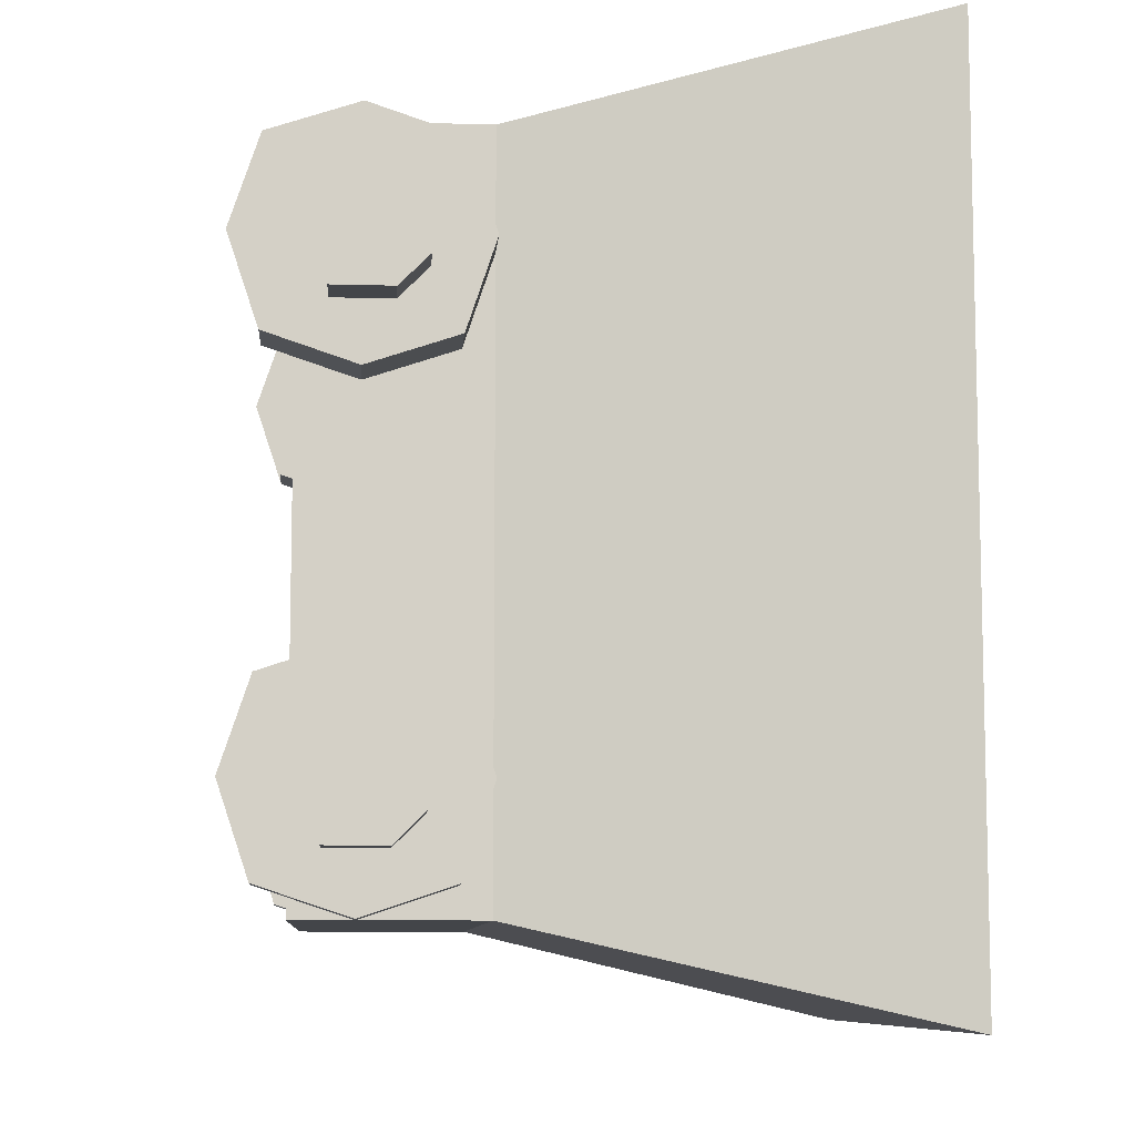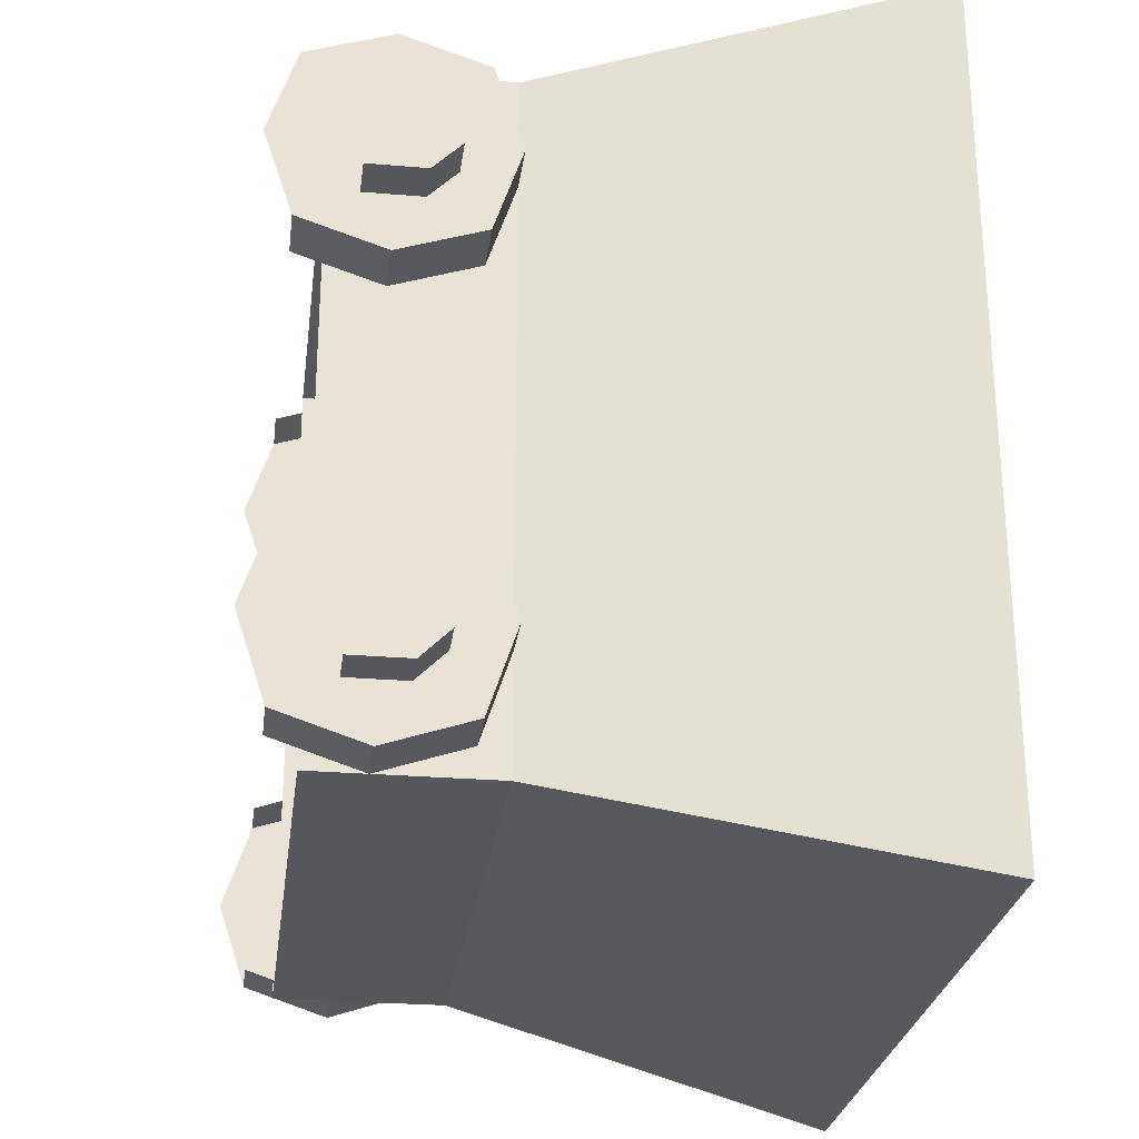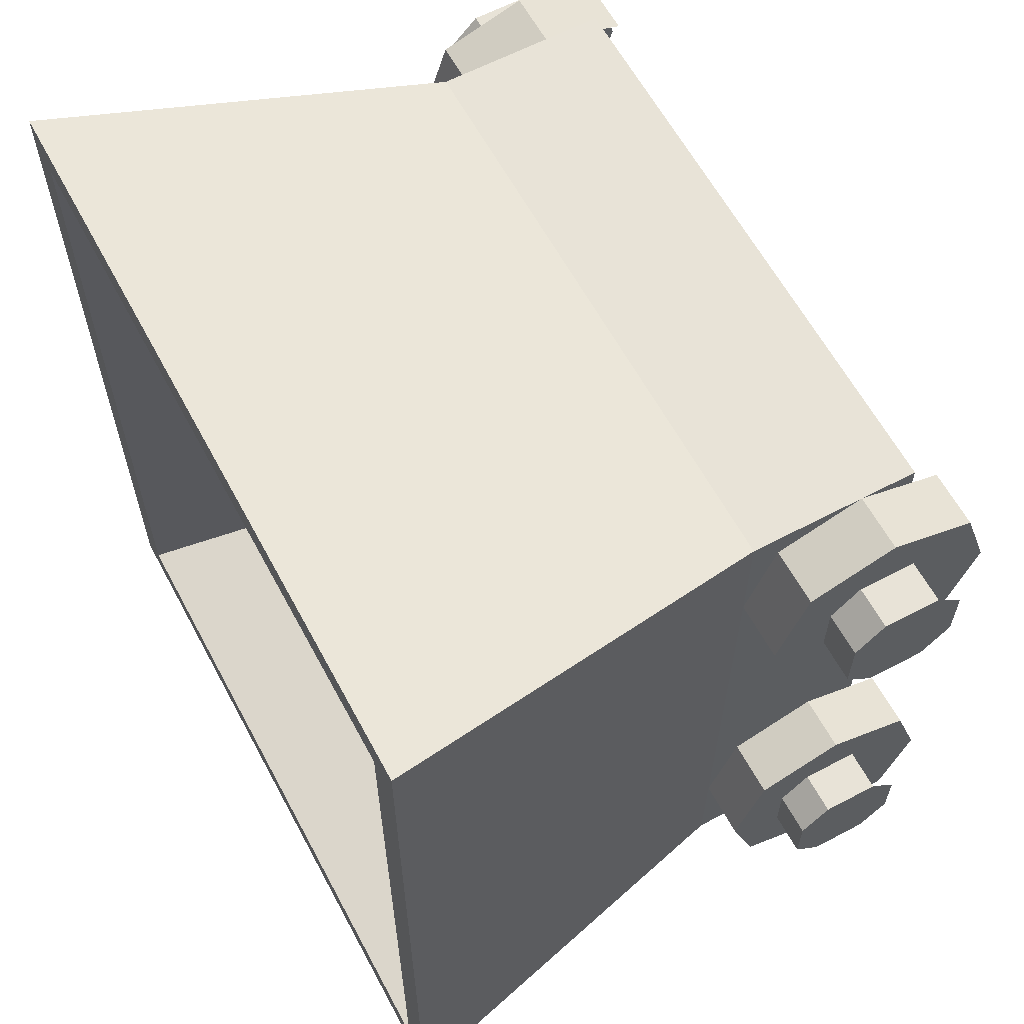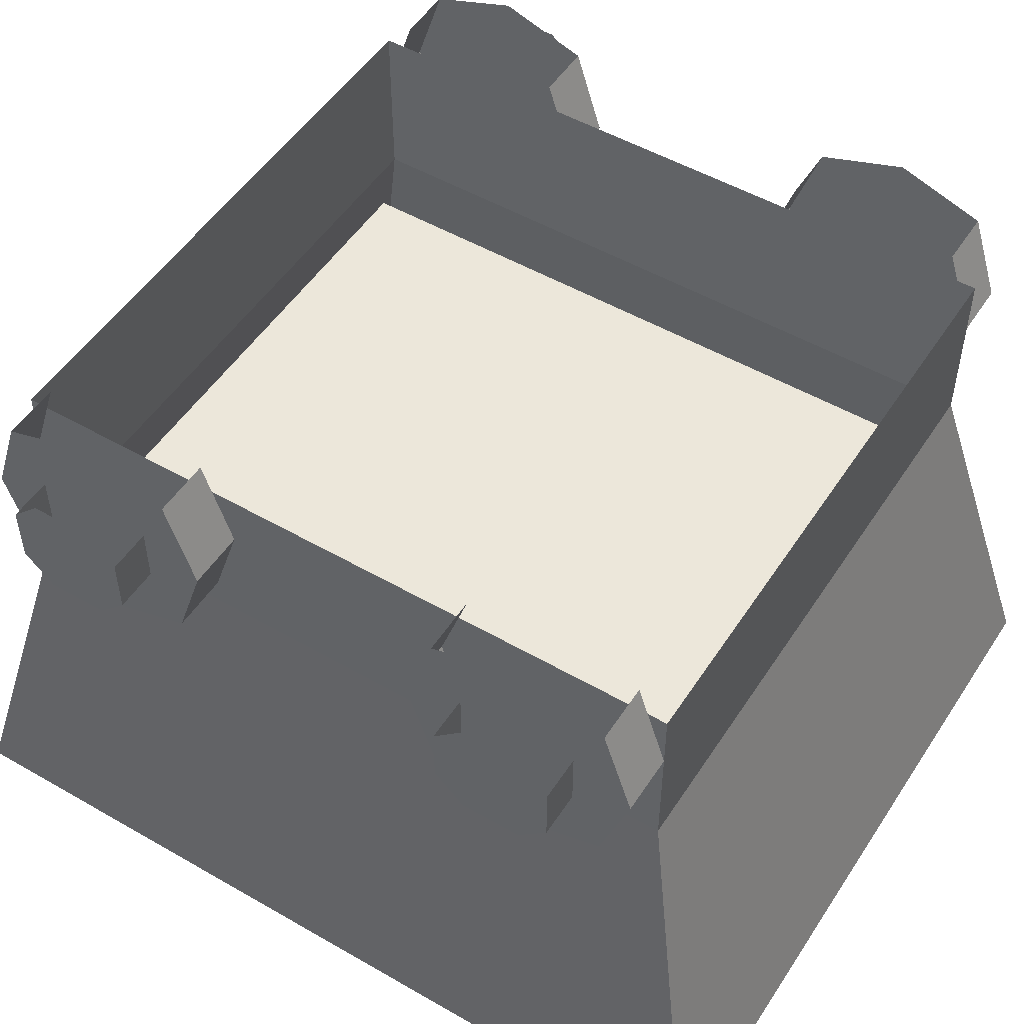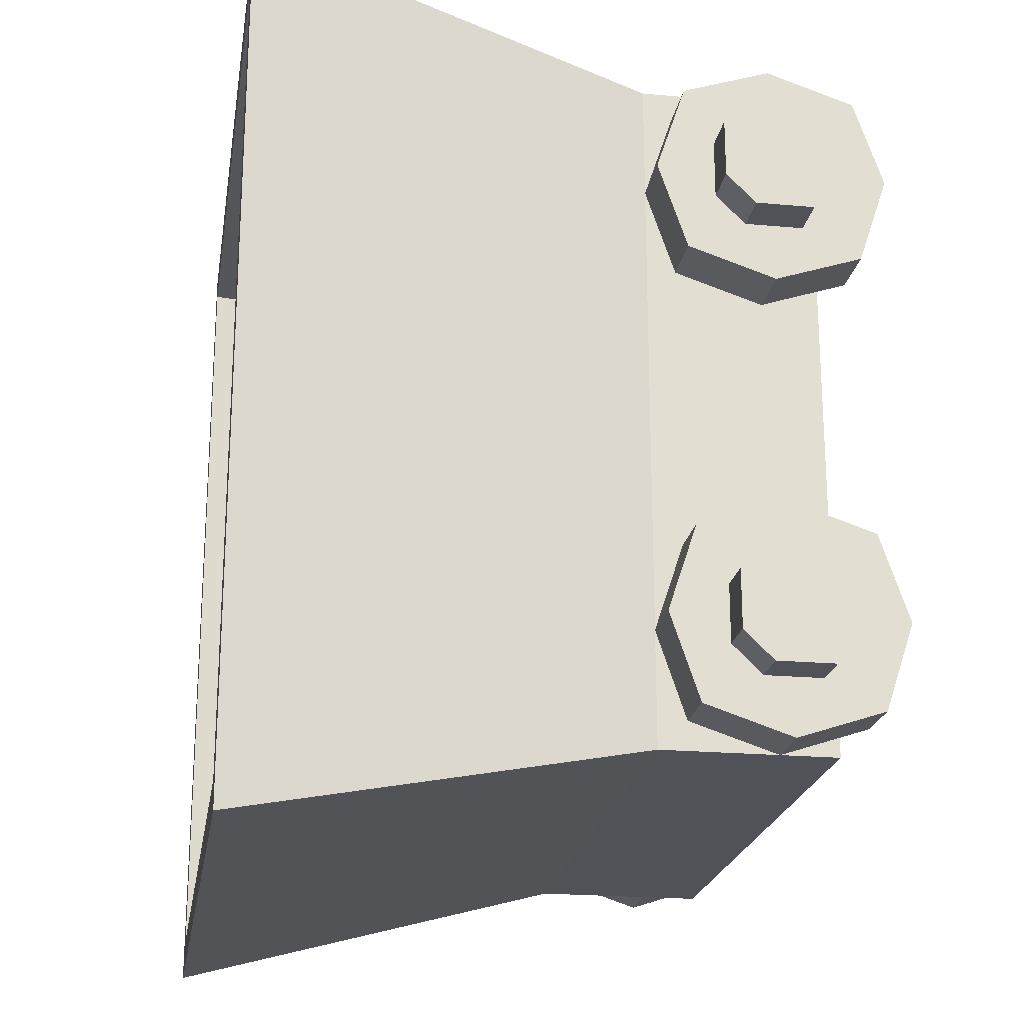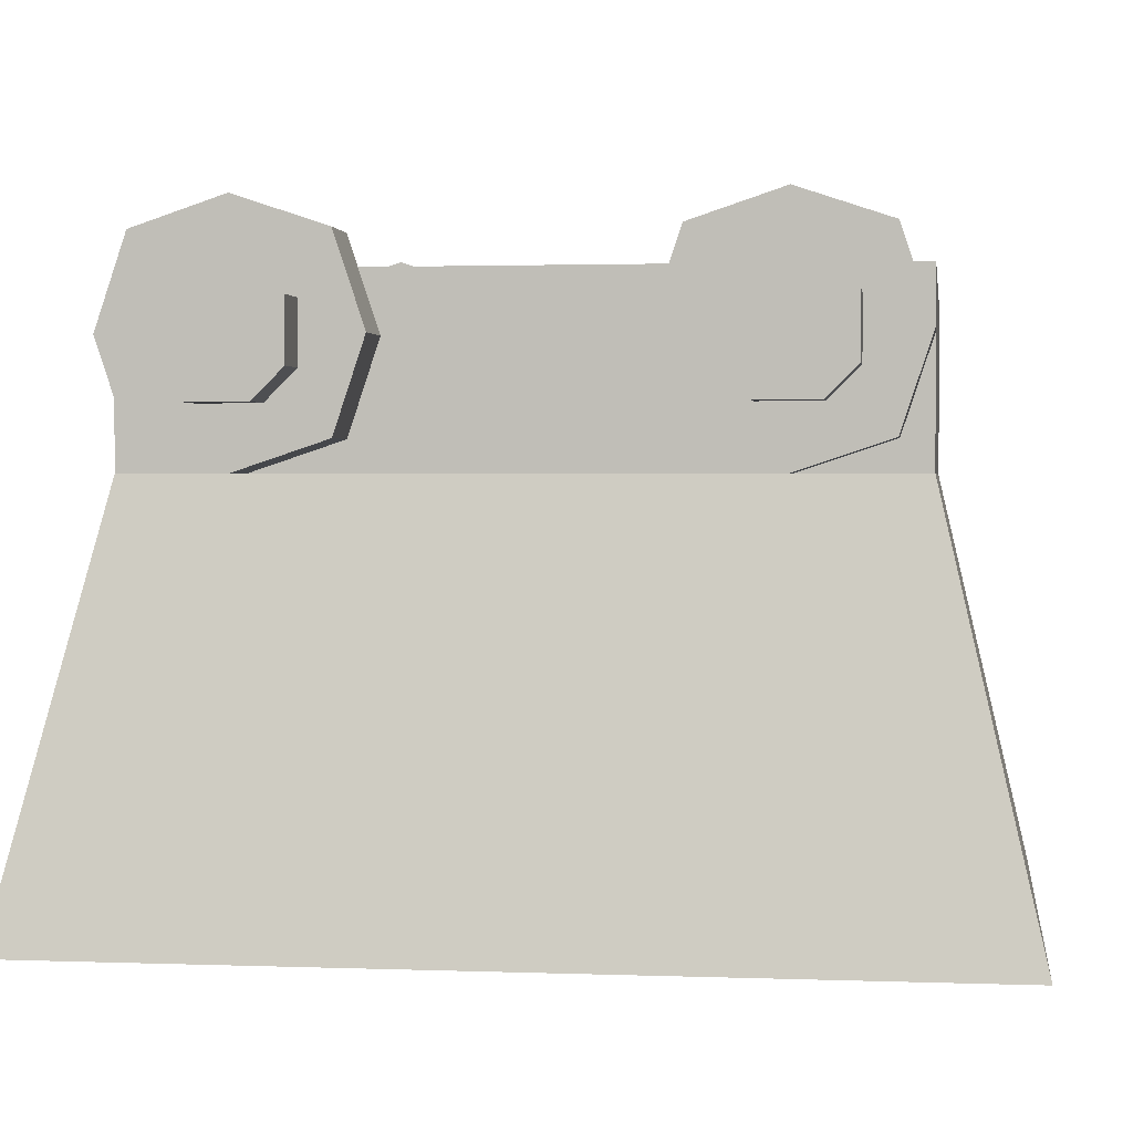
<metadata>
{"format":"obj","ext":"obj","renderer":"f3d","projection":"perspective","resolution":1024,"background":"white","views":[{"elev":-8.6,"azim":-94.5,"up":"+Z"},{"elev":-26.5,"azim":-97.5,"up":"+Z"},{"elev":61.8,"azim":61.8,"up":"+Z"},{"elev":51.2,"azim":-57.9,"up":"+Y"},{"elev":-21.5,"azim":80.9,"up":"+Z"},{"elev":1.7,"azim":-82.1,"up":"+Y"}]}
</metadata>
<code>
v 0.4375 -0.03125 0.2188
v 0.4375 -0.03125 0.2812
v 0.4375 -0.0625 0.3125
v 0.4375 -0.125 0.3125
v 0.4375 -0.1562 0.2812
v 0.4375 -0.1562 0.2188
v 0.4375 -0.125 0.1875
v 0.4375 -0.0625 0.1875
v 0.3906 -0.125 0.1875
v 0.3906 -0.0625 0.1875
v 0.3906 -0.0625 0.3125
v 0.3906 -0.125 0.3125
v 0.3906 -0.1562 0.2812
v 0.3906 -0.1562 0.2188
v 0.3906 -0.2188 0.25
v 0.3906 -0.1875 0.1562
v 0.3906 -0.09375 0.125
v 0.3906 0 0.1562
v 0.3906 0.03125 0.25
v 0.3906 0 0.3438
v 0.3906 -0.09375 0.375
v 0.3906 -0.1875 0.3438
v 0.3281 -0.1875 0.3438
v 0.3281 -0.2188 0.25
v 0.3281 -0.1875 0.1562
v 0.3281 -0.09375 0.125
v 0.3281 0 0.1562
v 0.3281 0 0.3438
v 0.3281 -0.09375 0.375
v 0.4375 -0.03125 -0.2812
v 0.4375 -0.03125 -0.2188
v 0.4375 -0.0625 -0.1875
v 0.4375 -0.125 -0.1875
v 0.4375 -0.1562 -0.2188
v 0.4375 -0.1562 -0.2812
v 0.4375 -0.125 -0.3125
v 0.4375 -0.0625 -0.3125
v 0.3906 -0.125 -0.3125
v 0.3906 -0.0625 -0.3125
v 0.3906 -0.0625 -0.1875
v 0.3906 -0.125 -0.1875
v 0.3906 -0.1562 -0.2188
v 0.3906 -0.1562 -0.2812
v 0.3906 -0.2188 -0.25
v 0.3906 -0.1875 -0.3438
v 0.3906 -0.09375 -0.375
v 0.3906 0 -0.3438
v 0.3906 0.03125 -0.25
v 0.3906 0 -0.1562
v 0.3906 -0.09375 -0.125
v 0.3906 -0.1875 -0.1562
v 0.3281 -0.1875 -0.1562
v 0.3281 -0.2188 -0.25
v 0.3281 -0.1875 -0.3438
v 0.3281 -0.09375 -0.375
v 0.3281 0 -0.3438
v 0.3281 0 -0.1562
v 0.3281 -0.09375 -0.125
v -0.4375 -0.0625 0.1875
v -0.4375 -0.125 0.1875
v -0.4375 -0.1562 0.2188
v -0.4375 -0.1562 0.2812
v -0.4375 -0.125 0.3125
v -0.4375 -0.0625 0.3125
v -0.4375 -0.03125 0.2812
v -0.4375 -0.03125 0.2188
v -0.3906 -0.0625 0.1875
v -0.3906 -0.125 0.1875
v -0.3906 -0.1562 0.2188
v -0.3906 -0.1562 0.2812
v -0.3906 -0.125 0.3125
v -0.3906 -0.0625 0.3125
v -0.3906 -0.1875 0.3438
v -0.3906 -0.09375 0.375
v -0.3906 0 0.3438
v -0.3906 0.03125 0.25
v -0.3906 0 0.1562
v -0.3906 -0.09375 0.125
v -0.3906 -0.1875 0.1562
v -0.3906 -0.2188 0.25
v -0.3281 -0.2188 0.25
v -0.3281 -0.1875 0.3438
v -0.3281 -0.09375 0.375
v -0.3281 0 0.3438
v -0.3281 0 0.1562
v -0.3281 -0.09375 0.125
v -0.3281 -0.1875 0.1562
v -0.4375 -0.0625 -0.3125
v -0.4375 -0.125 -0.3125
v -0.4375 -0.1562 -0.2812
v -0.4375 -0.1562 -0.2188
v -0.4375 -0.125 -0.1875
v -0.4375 -0.0625 -0.1875
v -0.4375 -0.03125 -0.2188
v -0.4375 -0.03125 -0.2812
v -0.3906 -0.0625 -0.3125
v -0.3906 -0.125 -0.3125
v -0.3906 -0.1562 -0.2812
v -0.3906 -0.1562 -0.2188
v -0.3906 -0.125 -0.1875
v -0.3906 -0.0625 -0.1875
v -0.3906 -0.1875 -0.1562
v -0.3906 -0.09375 -0.125
v -0.3906 0 -0.1562
v -0.3906 0.03125 -0.25
v -0.3906 0 -0.3438
v -0.3906 -0.09375 -0.375
v -0.3906 -0.1875 -0.3438
v -0.3906 -0.2188 -0.25
v -0.3281 -0.2188 -0.25
v -0.3281 -0.1875 -0.1562
v -0.3281 -0.09375 -0.125
v -0.3281 0 -0.1562
v -0.3281 0 -0.3438
v -0.3281 -0.09375 -0.375
v -0.3281 -0.1875 -0.3438
v 0.375 -0.6562 -0.4375
v 0.4141 -0.6562 -0.4766
v 0.4141 -0.6562 0.4766
v 0.375 -0.6562 0.4375
v 0.2578 -0.2188 0.3438
v 0.2578 -0.2188 -0.3438
v -0.375 -0.6562 -0.4375
v -0.4141 -0.6562 -0.4766
v -0.3281 -0.2188 -0.375
v 0.3281 -0.2188 -0.375
v 0.3281 -0.2188 0.375
v -0.4141 -0.6562 0.4766
v -0.375 -0.6562 0.4375
v -0.2578 -0.2188 0.3438
v -0.2578 -0.2188 -0.3438
v -0.3281 -0.2188 0.375
v -0.3281 -0.03125 0.375
v -0.3281 -0.03125 -0.375
v 0.3281 -0.03125 -0.375
v 0.3281 -0.03125 0.375
f 1 2 3
f 1 3 4
f 1 4 5
f 1 5 6
f 1 6 7
f 1 7 8
f 8 7 9
f 8 9 10
f 11 12 4
f 11 4 3
f 12 13 5
f 12 5 4
f 14 9 7
f 14 7 6
f 14 6 13
f 13 6 5
f 15 16 17
f 15 17 18
f 15 18 19
f 15 19 20
f 15 20 21
f 15 21 22
f 15 22 23
f 15 23 24
f 15 24 16
f 16 24 25
f 16 25 17
f 17 25 26
f 17 26 18
f 18 26 27
f 28 29 21
f 28 21 20
f 29 23 22
f 29 22 21
f 30 31 32
f 30 32 33
f 30 33 34
f 30 34 35
f 30 35 36
f 30 36 37
f 37 36 38
f 37 38 39
f 40 41 33
f 40 33 32
f 41 42 34
f 41 34 33
f 43 38 36
f 43 36 35
f 43 35 42
f 42 35 34
f 44 45 46
f 44 46 47
f 44 47 48
f 44 48 49
f 44 49 50
f 44 50 51
f 44 51 52
f 44 52 53
f 44 53 45
f 45 53 54
f 45 54 46
f 46 54 55
f 46 55 47
f 47 55 56
f 57 58 50
f 57 50 49
f 58 52 51
f 58 51 50
f 59 60 61
f 59 61 62
f 59 62 63
f 59 63 64
f 59 64 65
f 59 65 66
f 60 59 67
f 60 67 68
f 60 68 61
f 61 68 69
f 61 69 62
f 62 69 70
f 62 70 63
f 63 70 71
f 63 71 64
f 64 71 72
f 73 74 75
f 73 75 76
f 73 76 77
f 73 77 78
f 73 78 79
f 73 79 80
f 73 80 81
f 73 81 82
f 73 82 74
f 74 82 83
f 74 83 75
f 75 83 84
f 78 77 85
f 78 85 86
f 78 86 79
f 79 86 87
f 79 87 80
f 80 87 81
f 88 89 90
f 88 90 91
f 88 91 92
f 88 92 93
f 88 93 94
f 88 94 95
f 89 88 96
f 89 96 97
f 89 97 90
f 90 97 98
f 90 98 91
f 91 98 99
f 91 99 92
f 92 99 100
f 92 100 93
f 93 100 101
f 102 103 104
f 102 104 105
f 102 105 106
f 102 106 107
f 102 107 108
f 102 108 109
f 102 109 110
f 102 110 111
f 102 111 103
f 103 111 112
f 103 112 104
f 104 112 113
f 107 106 114
f 107 114 115
f 107 115 108
f 108 115 116
f 108 116 109
f 109 116 110
f 117 118 119
f 117 119 120
f 117 123 118
f 118 123 124
f 119 128 120
f 120 128 129
f 121 130 122
f 122 130 131
f 123 129 124
f 124 129 128
f 117 120 121
f 117 121 122
f 117 122 123
f 118 124 125
f 118 125 126
f 118 126 119
f 119 126 127
f 119 127 128
f 120 129 130
f 120 130 121
f 122 131 123
f 123 131 129
f 124 128 132
f 124 132 125
f 125 132 133
f 125 133 134
f 125 134 126
f 126 134 135
f 126 135 127
f 127 135 136
f 127 136 132
f 127 132 128
f 131 130 129
f 132 136 133

</code>
